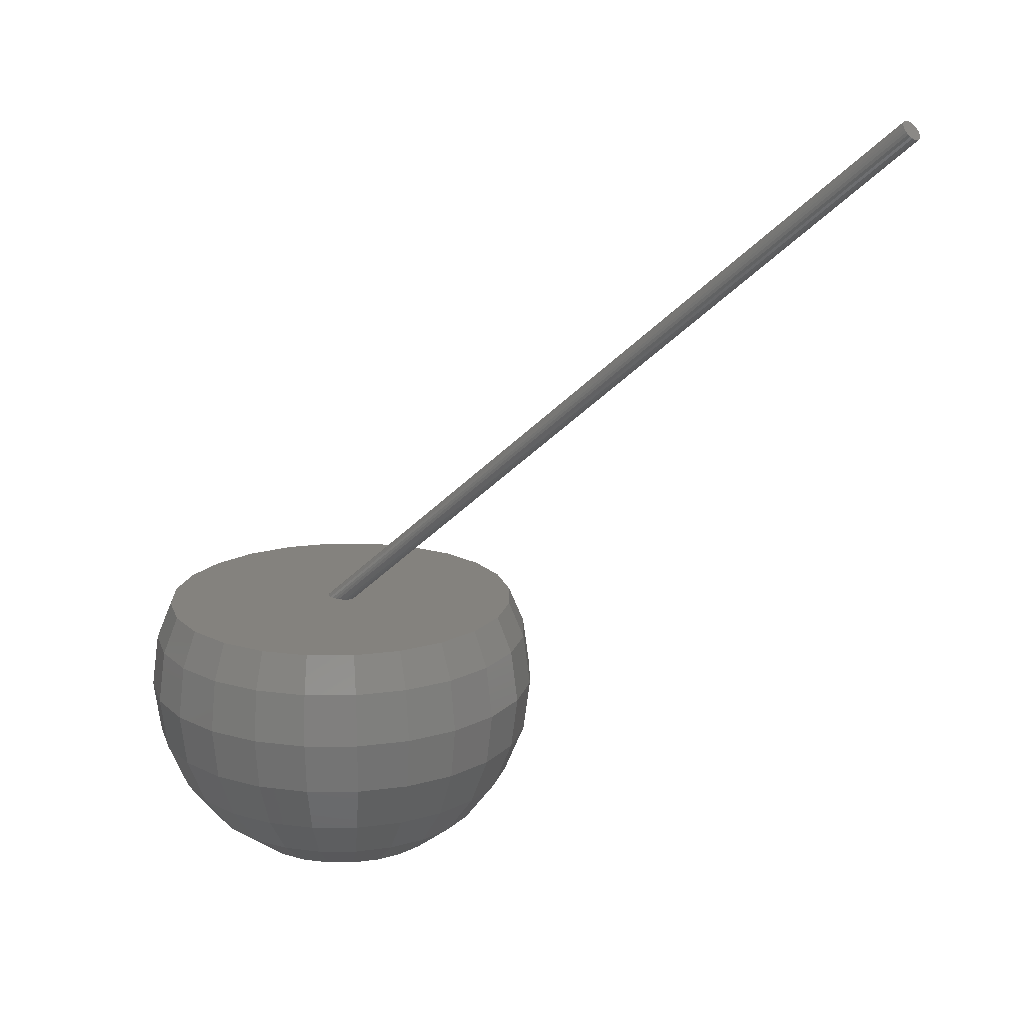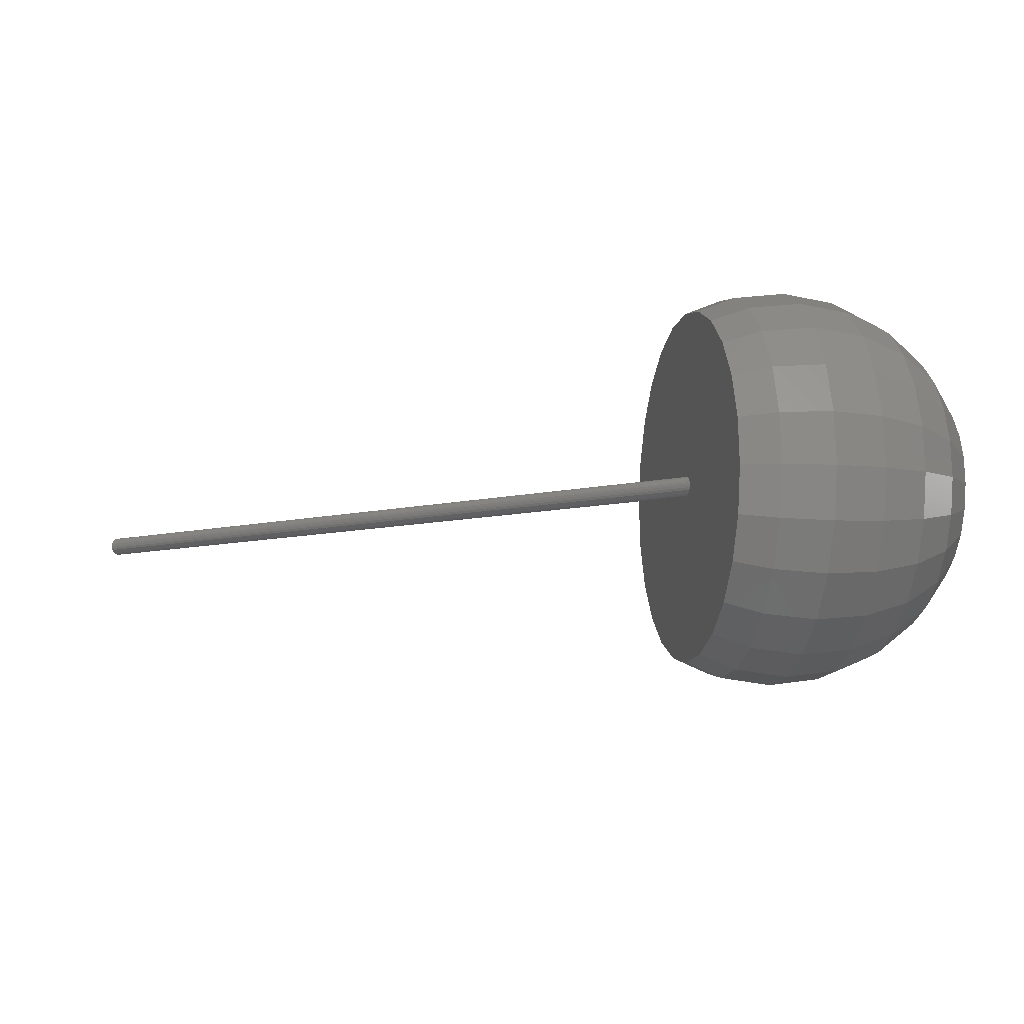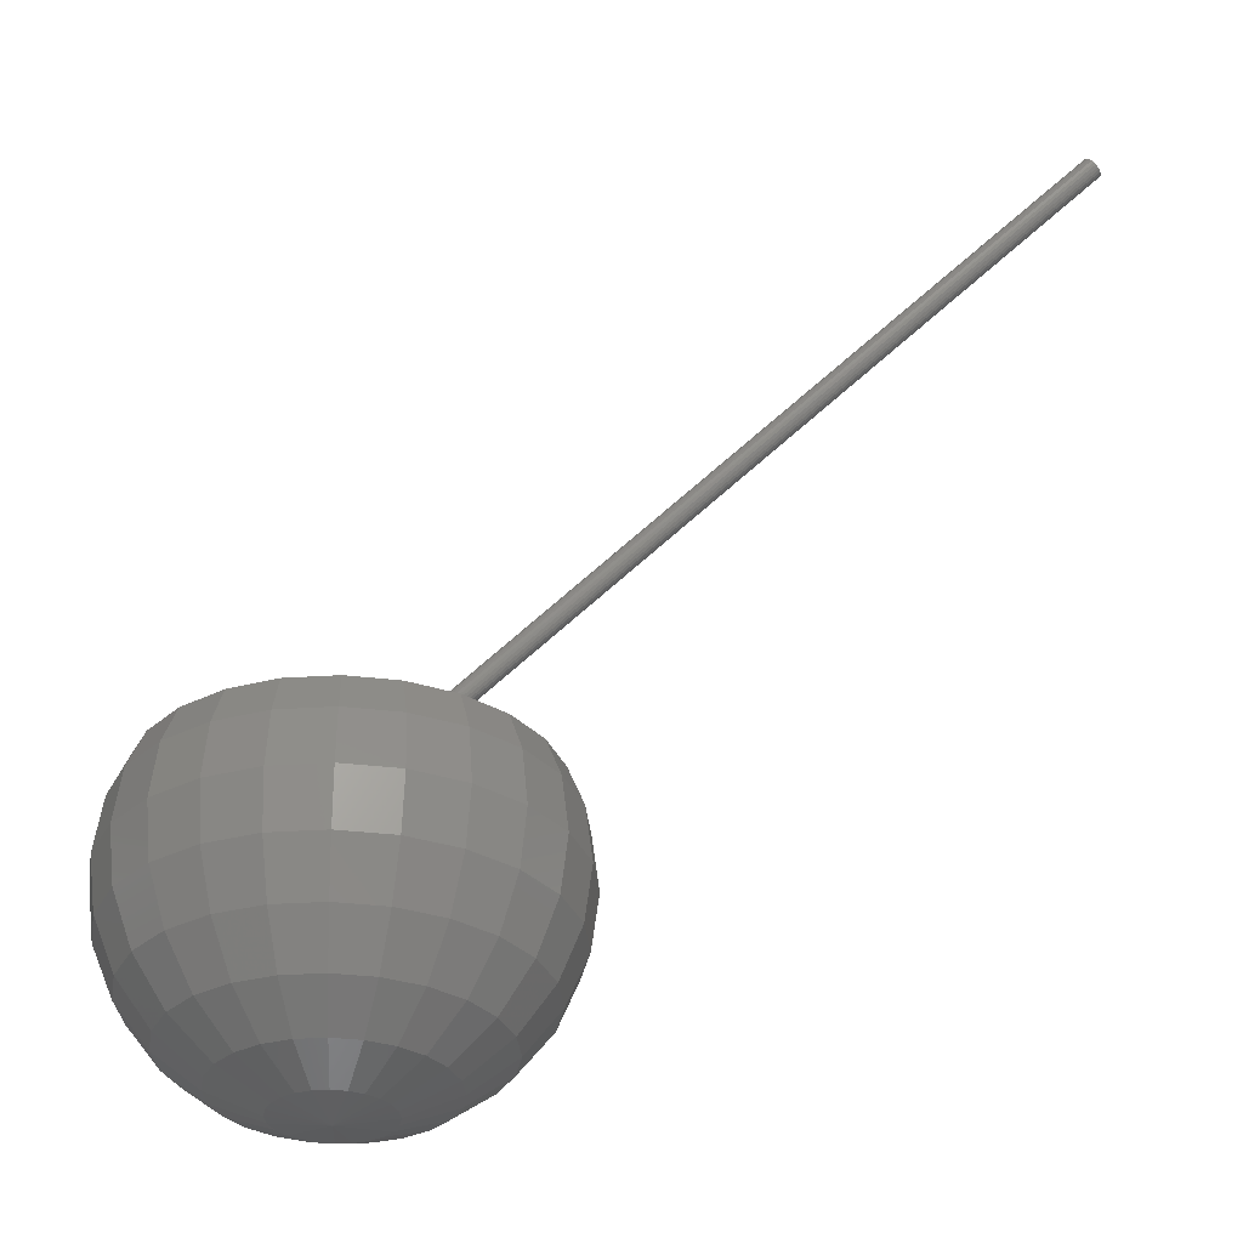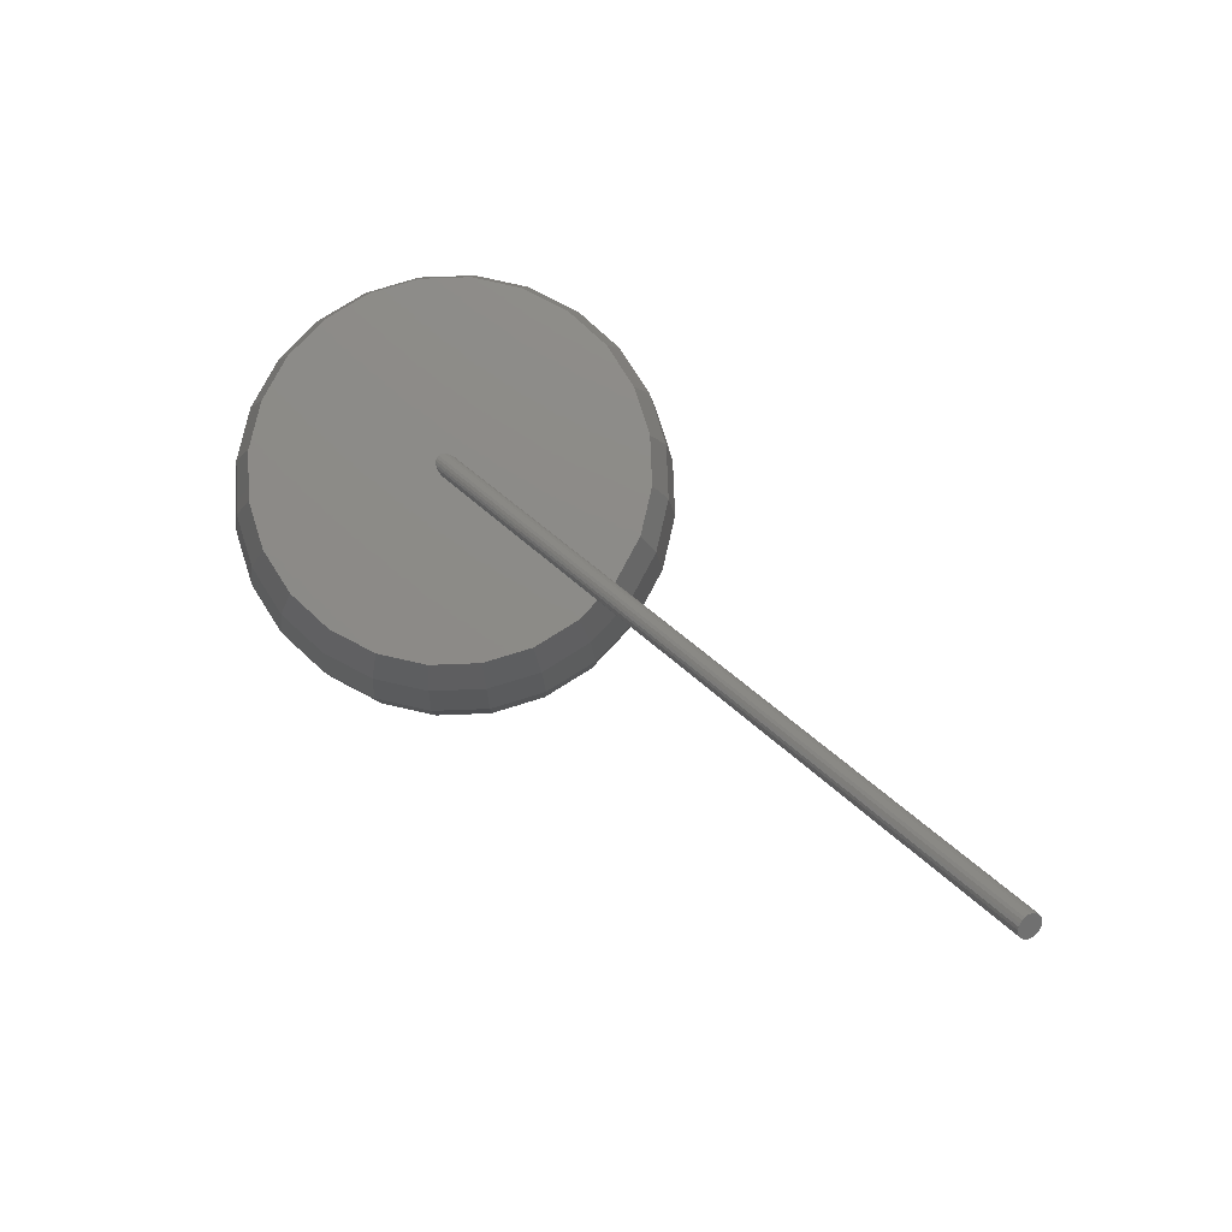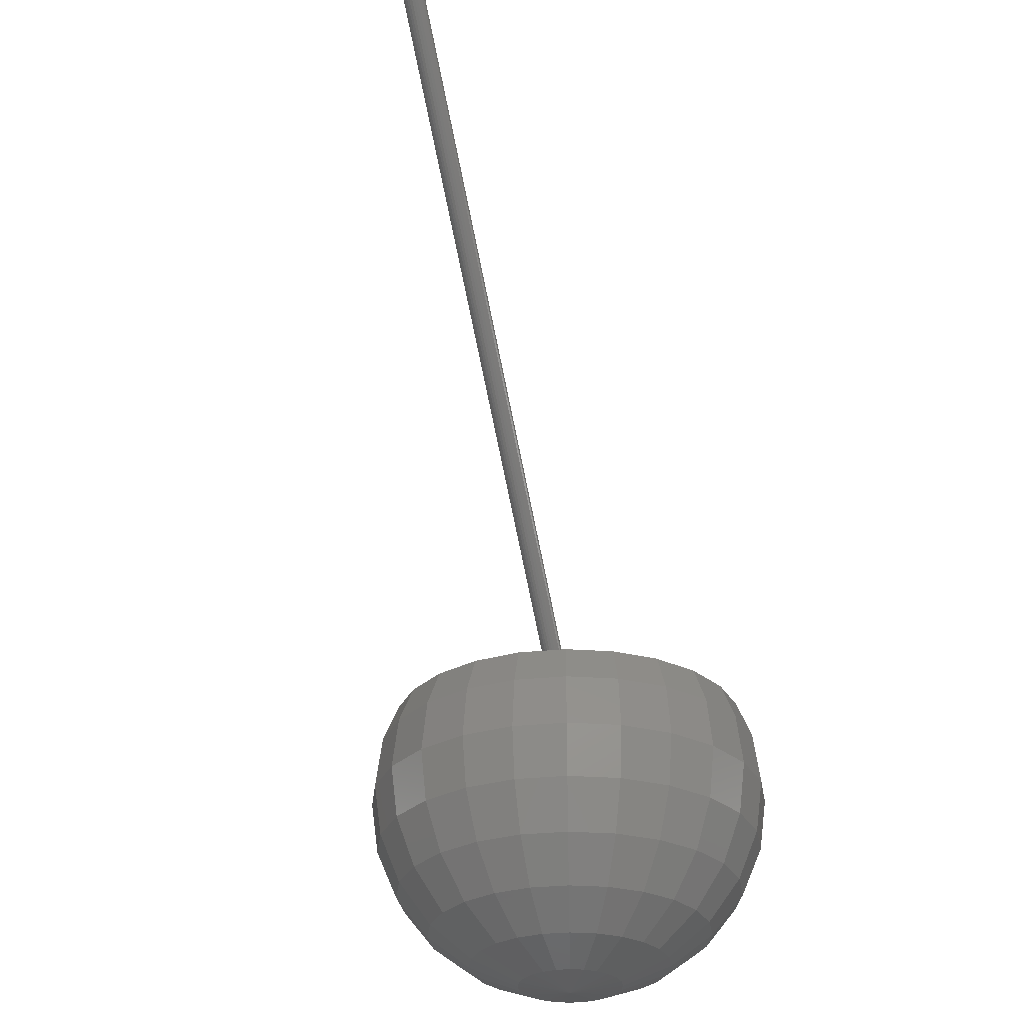
<metadata>
{"format":"stl","ext":"stl","renderer":"f3d","projection":"perspective","resolution":1024,"background":"white","views":[{"elev":17.4,"azim":-144.3,"up":"+Z"},{"elev":-7.8,"azim":77.9,"up":"+Y"},{"elev":-32.3,"azim":-168.8,"up":"+Z"},{"elev":76.2,"azim":-131.2,"up":"+Z"},{"elev":-29.1,"azim":-75.0,"up":"+Z"}]}
</metadata>
<code>
# stl→obj: 249 verts, 494 faces
v 8.253 -0.5872 2.529
v 8.262 -0.5727 2.4
v 8.143 -0.5194 2.4
v 7.857 -1.481 2.4
v 7.862 -1.464 2.27
v 7.987 -1.484 2.27
v 8.464 -1.138 2.529
v 8.413 -1.253 2.529
v 8.481 -1.143 2.4
v 7.747 -1.413 2.529
v 7.738 -1.427 2.4
v 8.101 -1.422 2.15
v 8.113 -1.471 2.27
v 8.113 -1.471 2.529
v 8.239 -1.441 2.4
v 8.231 -1.426 2.529
v 8.231 -1.426 2.27
v 8.299 -1.315 2.15
v 8.333 -1.352 2.27
v 8.207 -1.382 2.15
v 8.333 -1.352 2.529
v 8.427 -1.262 2.4
v 8.471 -0.8873 2.27
v 8.484 -1.013 2.27
v 8.434 -1.012 2.15
v 7.988 -1.434 2.15
v 7.987 -1.501 2.4
v 8.413 -1.253 2.27
v 7.862 -1.464 2.529
v 8.352 -0.6669 2.27
v 8.227 -0.6299 2.15
v 8.253 -0.5872 2.27
v 8.426 -0.7692 2.27
v 8.488 -0.8833 2.4
v 8.117 -1.488 2.4
v 8.441 -0.7611 2.4
v 8.034 -1.012 2.62
v 6.422 -1.006 4.006
v 6.421 -1.012 4.004
v 8.037 -1.006 2.62
v 6.411 -1.024 3.993
v 8.001 -1.025 2.62
v 8.01 -1.024 2.62
v 6.407 -1.025 3.988
v 6.418 -1.018 4.001
v 8.02 -1.021 2.62
v 8.027 -1.018 2.62
v 6.415 -1.021 3.997
v 6.395 -1.018 3.974
v 7.972 -1.017 2.62
v 7.973 -1.018 2.62
v 6.395 -1.017 3.974
v 6.423 -0.9996 4.007
v 8.037 -0.9932 2.62
v 6.422 -0.9932 4.006
v 8.038 -0.9996 2.62
v 8.345 -1.364 2.4
v 8.464 -1.138 2.27
v 8.422 -0.8989 2.15
v 8.138 -0.5357 2.529
v 8.426 -0.7692 2.529
v 8.354 -1.01 2.046
v 8.446 -1.012 2.62
v 8.428 -1.127 2.62
v 8.484 -1.013 2.529
v 6.402 -1.024 3.983
v 6.398 -1.022 3.978
v 6.418 -1.017 4.001
v 6.392 -1.013 3.971
v 6.391 -1.007 3.969
v 6.39 -1 3.969
v 6.391 -0.9939 3.969
v 6.392 -0.9878 3.971
v 6.42 -0.9872 4.004
v 6.395 -0.9826 3.974
v 6.418 -0.9821 4.001
v 6.395 -0.9822 3.974
v 6.398 -0.9785 3.978
v 6.418 -0.982 4.001
v 6.414 -0.9782 3.997
v 6.402 -0.976 3.982
v 6.41 -0.9758 3.992
v 6.406 -0.975 3.987
v 8.083 -1.345 2.046
v 7.648 -1.333 2.27
v 7.773 -1.37 2.15
v 7.747 -1.413 2.27
v 7.648 -1.333 2.529
v 7.573 -0.7377 2.4
v 7.519 -0.8573 2.4
v 7.587 -0.7467 2.529
v 8.012 -0.5659 2.15
v 7.917 -0.6552 2.046
v 7.899 -0.5777 2.15
v 7.636 -1.345 2.4
v 7.574 -1.231 2.529
v 7.559 -1.239 2.4
v 7.655 -0.6361 2.4
v 7.667 -0.6485 2.529
v 8.501 -1.013 2.4
v 7.876 -1.416 2.15
v 7.769 -0.5742 2.27
v 7.701 -0.6848 2.15
v 7.667 -0.6485 2.27
v 7.769 -0.5742 2.529
v 7.761 -0.5592 2.4
v 8.138 -0.5357 2.27
v 8.013 -0.5159 2.27
v 7.512 -1.117 2.4
v 8.315 -0.7013 2.15
v 8.013 -0.5159 2.529
v 7.883 -0.5124 2.4
v 7.887 -0.529 2.529
v 7.887 -0.529 2.27
v 7.793 -0.6183 2.15
v 8.382 -0.7931 2.15
v 7.574 -1.231 2.27
v 7.536 -0.8621 2.529
v 7.99 -1.354 2.046
v 8.124 -0.5837 2.15
v 8.013 -0.4988 2.4
v 7.587 -0.7467 2.27
v 8.471 -0.8873 2.529
v 8.127 -0.5719 2.62
v 7.516 -0.987 2.529
v 7.572 -0.8729 2.62
v 8.352 -0.6669 2.529
v 8.416 -1.124 2.15
v 8.364 -0.6551 2.4
v 7.529 -1.113 2.529
v 8.34 -1.101 2.046
v 8.01 -0.6456 2.046
v 7.685 -1.299 2.15
v 7.987 -1.484 2.529
v 7.536 -0.8621 2.27
v 7.499 -0.9865 2.4
v 7.529 -1.113 2.27
v 7.618 -1.207 2.15
v 7.584 -0.8764 2.15
v 7.566 -0.9883 2.15
v 7.516 -0.987 2.27
v 7.578 -1.101 2.15
v 7.66 -0.8991 2.046
v 8.37 -1.227 2.15
v 7.63 -0.7729 2.15
v 7.655 -1.083 2.046
v 7.566 -1.104 2.62
v 7.873 -1.428 2.62
v 7.988 -1.446 2.62
v 8.012 -0.5536 2.62
v 7.929 -1.24 1.967
v 7.899 -1.34 2.046
v 7.869 -1.214 1.967
v 7.932 -1.111 1.917
v 7.981 -1.022 2.62
v 8.033 -0.9872 2.62
v 8.027 -0.9821 2.62
v 8.028 -1.017 2.62
v 7.991 -1.024 2.62
v 8.027 -0.982 2.62
v 8.019 -0.9782 2.62
v 7.967 -1.013 2.62
v 7.906 -1.089 1.917
v 7.818 -1.172 1.967
v 7.886 -1.062 1.917
v 7.962 -1 2.62
v 7.963 -0.9939 2.62
v 8.104 -1.434 2.62
v 8.381 -1.234 2.62
v 8.307 -1.324 2.62
v 8 -1 1.9
v 7.966 -0.9878 2.62
v 7.972 -0.9826 2.62
v 7.766 -1.381 2.62
v 7.973 -0.9822 2.62
v 7.963 -1.007 2.62
v 8.009 -0.9758 2.62
v 7.999 -0.975 2.62
v 7.99 -0.976 2.62
v 8.213 -1.393 2.62
v 8.324 -0.6928 2.62
v 8.393 -0.7872 2.62
v 8.234 -0.6194 2.62
v 7.963 -1.124 1.917
v 8.062 -1.114 1.917
v 8.058 -1.244 1.967
v 8.03 -1.126 1.917
v 7.896 -0.5657 2.62
v 8.119 -1.22 1.967
v 8.089 -1.094 1.917
v 7.787 -0.6074 2.62
v 8.172 -1.182 1.967
v 8.111 -1.068 1.917
v 7.693 -0.6759 2.62
v 8.214 -1.131 1.967
v 8.124 -1.037 1.917
v 8.434 -0.896 2.62
v 7.619 -0.7664 2.62
v 8.24 -1.071 1.967
v 8.13 -1.003 1.917
v 7.98 -0.9785 2.62
v 7.993 -1.251 1.967
v 7.997 -1.13 1.917
v 7.876 -0.9631 1.917
v 7.889 -0.9321 1.917
v 7.607 -1.213 2.62
v 7.676 -1.307 2.62
v 8.094 -0.9107 1.917
v 8.068 -0.8894 1.917
v 8.037 -0.8756 1.917
v 8.003 -0.8703 1.917
v 8.007 -0.7494 1.967
v 7.911 -0.9058 1.917
v 7.938 -0.8859 1.917
v 7.97 -0.8738 1.917
v 7.942 -0.7562 1.967
v 7.786 -0.8689 1.967
v 7.828 -0.818 1.967
v 7.554 -0.988 2.62
v 8.071 -0.7597 1.967
v 7.881 -0.7796 1.967
v 8.244 -0.9416 1.967
v 8.126 -0.9698 1.917
v 7.743 -1.244 2.046
v 8.185 -0.6978 2.046
v 8.244 -1.257 2.046
v 8.169 -1.312 2.046
v 7.756 -0.7427 2.046
v 8.257 -0.7561 2.046
v 7.815 -1.302 2.046
v 7.646 -0.9905 2.046
v 7.749 -0.9933 1.967
v 7.698 -0.8146 2.046
v 7.76 -0.9286 1.967
v 7.831 -0.6883 2.046
v 7.78 -1.119 1.967
v 7.688 -1.169 2.046
v 7.756 -1.058 1.967
v 8.101 -0.6601 2.046
v 8.251 -1.007 1.967
v 8.345 -0.9175 2.046
v 8.312 -0.831 2.046
v 8.302 -1.185 2.046
v 8.22 -0.8805 1.967
v 8.182 -0.8276 1.967
v 8.131 -0.7863 1.967
v 8.114 -0.9382 1.917
v 7.87 -0.9965 1.917
v 7.874 -1.03 1.917
f 1 2 3
f 4 5 6
f 7 8 9
f 10 11 4
f 6 12 13
f 14 15 16
f 17 18 19
f 13 12 20
f 8 21 22
f 15 17 19
f 23 24 25
f 6 26 12
f 4 6 27
f 9 22 28
f 10 4 29
f 30 31 32
f 33 34 23
f 35 13 17
f 28 22 19
f 28 19 18
f 9 8 22
f 36 34 33
f 35 17 15
f 37 38 39
f 38 37 40
f 41 42 43
f 42 41 44
f 45 46 47
f 46 45 48
f 49 50 51
f 50 49 52
f 53 54 55
f 54 53 56
f 15 19 57
f 22 21 57
f 58 9 28
f 22 57 19
f 23 25 59
f 1 3 60
f 14 35 15
f 36 61 34
f 59 25 62
f 63 64 65
f 41 66 44
f 66 41 67
f 67 41 48
f 67 48 49
f 49 48 45
f 49 45 52
f 52 45 68
f 52 68 39
f 52 39 69
f 69 39 70
f 70 39 38
f 70 38 71
f 71 38 53
f 71 53 72
f 72 53 55
f 72 55 73
f 73 55 74
f 73 74 75
f 75 74 76
f 75 76 77
f 77 76 78
f 78 76 79
f 78 79 80
f 78 80 81
f 81 80 82
f 81 82 83
f 26 84 12
f 85 86 87
f 88 11 10
f 89 90 91
f 11 5 4
f 92 93 94
f 95 85 87
f 96 97 88
f 98 89 99
f 95 87 11
f 100 9 58
f 87 101 5
f 97 85 95
f 97 95 88
f 102 103 104
f 11 87 5
f 105 106 98
f 107 92 108
f 109 97 96
f 30 33 110
f 111 112 113
f 114 115 102
f 33 23 116
f 88 95 11
f 117 85 97
f 91 90 118
f 101 119 26
f 106 104 98
f 98 104 89
f 107 120 92
f 60 121 111
f 114 94 115
f 104 122 89
f 121 108 114
f 24 100 58
f 87 86 101
f 116 23 59
f 111 121 112
f 121 114 112
f 34 123 65
f 124 60 111
f 34 65 100
f 118 125 126
f 127 61 36
f 25 24 128
f 129 127 36
f 129 32 2
f 65 7 100
f 3 108 121
f 130 109 96
f 129 30 32
f 99 89 91
f 30 36 33
f 127 2 1
f 100 7 9
f 127 129 2
f 25 128 131
f 3 107 108
f 24 58 128
f 34 24 23
f 60 3 121
f 34 100 24
f 105 98 99
f 106 102 104
f 129 36 30
f 27 6 13
f 32 31 120
f 120 132 92
f 112 114 102
f 117 133 85
f 113 106 105
f 32 120 107
f 134 35 14
f 29 4 27
f 29 27 134
f 134 27 35
f 5 101 26
f 112 102 106
f 90 135 136
f 113 112 106
f 27 13 35
f 5 26 6
f 90 136 118
f 137 138 117
f 108 94 114
f 139 140 141
f 141 140 142
f 135 139 141
f 135 141 136
f 104 103 122
f 89 122 90
f 137 117 109
f 139 143 140
f 136 141 137
f 58 28 144
f 16 15 57
f 142 138 137
f 109 117 97
f 122 135 90
f 145 139 135
f 2 32 107
f 2 107 3
f 108 92 94
f 128 58 144
f 140 146 142
f 122 145 135
f 16 57 21
f 118 136 125
f 141 142 137
f 13 20 17
f 136 109 130
f 136 130 125
f 136 137 109
f 61 123 34
f 125 130 147
f 123 63 65
f 65 64 7
f 148 29 134
f 149 134 14
f 150 111 113
f 151 152 153
f 154 151 153
f 40 53 38
f 53 40 56
f 67 51 155
f 51 67 49
f 55 156 74
f 156 55 54
f 76 156 157
f 156 76 74
f 68 47 158
f 47 68 45
f 66 155 159
f 155 66 67
f 79 157 160
f 157 79 76
f 80 160 161
f 160 80 79
f 52 162 50
f 162 52 69
f 48 43 46
f 43 48 41
f 44 159 42
f 159 44 66
f 158 39 68
f 39 158 37
f 163 164 165
f 124 111 150
f 72 166 71
f 166 72 167
f 149 14 168
f 169 170 8
f 171 163 165
f 75 172 73
f 172 75 173
f 174 29 148
f 75 175 173
f 175 75 77
f 166 70 71
f 70 166 176
f 82 161 177
f 161 82 80
f 176 69 70
f 69 176 162
f 81 178 179
f 178 81 83
f 168 16 180
f 64 169 7
f 181 182 61
f 183 60 124
f 184 151 154
f 185 186 187
f 150 113 188
f 189 185 190
f 188 105 191
f 192 190 193
f 191 99 194
f 195 193 196
f 182 197 123
f 180 21 170
f 194 91 198
f 199 196 200
f 198 118 126
f 154 153 163
f 83 177 178
f 177 83 82
f 78 179 201
f 179 78 81
f 77 201 175
f 201 77 78
f 148 134 149
f 73 167 72
f 167 73 172
f 123 197 63
f 202 119 151
f 181 1 183
f 203 202 184
f 171 204 205
f 168 14 16
f 180 16 21
f 61 182 123
f 181 127 1
f 206 96 207
f 208 171 209
f 210 211 212
f 174 10 29
f 171 213 214
f 210 171 211
f 211 171 215
f 207 88 10
f 8 170 21
f 215 214 216
f 205 204 217
f 7 169 8
f 209 171 210
f 127 181 61
f 188 113 105
f 191 105 99
f 207 10 174
f 99 91 194
f 91 118 198
f 212 211 215
f 213 205 218
f 96 88 207
f 183 1 60
f 125 147 219
f 126 125 219
f 147 130 206
f 130 96 206
f 220 209 210
f 171 214 215
f 214 213 221
f 171 205 213
f 222 200 223
f 138 224 133
f 110 225 31
f 226 227 192
f 115 228 103
f 144 28 18
f 17 20 18
f 110 116 229
f 30 110 31
f 102 115 103
f 110 33 116
f 103 228 145
f 20 226 18
f 85 133 86
f 133 230 86
f 138 133 117
f 103 145 122
f 144 18 226
f 12 84 227
f 133 224 230
f 140 231 146
f 232 146 231
f 152 230 153
f 227 84 189
f 228 233 145
f 234 143 233
f 217 233 228
f 94 93 235
f 236 224 237
f 164 230 224
f 92 132 93
f 235 218 228
f 20 227 226
f 237 224 138
f 233 143 139
f 26 119 84
f 84 119 202
f 115 235 228
f 93 221 235
f 232 231 143
f 143 231 140
f 146 237 142
f 119 152 151
f 238 237 146
f 86 230 152
f 101 152 119
f 145 233 139
f 31 225 239
f 132 216 93
f 62 240 241
f 62 131 240
f 116 59 242
f 86 152 101
f 120 239 132
f 229 116 242
f 241 222 242
f 242 59 241
f 131 243 199
f 242 244 229
f 131 128 243
f 62 25 131
f 243 226 195
f 243 144 226
f 229 245 225
f 12 227 20
f 128 144 243
f 31 239 120
f 94 235 115
f 142 237 138
f 239 220 132
f 225 246 239
f 110 229 225
f 59 62 241
f 240 199 200
f 246 209 220
f 132 212 216
f 240 200 222
f 216 214 221
f 205 217 218
f 241 240 222
f 218 217 228
f 217 234 233
f 131 199 240
f 222 223 244
f 242 222 244
f 212 215 216
f 220 210 212
f 216 221 93
f 229 244 245
f 221 218 235
f 246 220 239
f 213 218 221
f 225 245 246
f 244 247 245
f 204 234 217
f 245 208 246
f 220 212 132
f 163 153 164
f 189 84 186
f 199 195 196
f 153 230 164
f 84 202 186
f 192 189 190
f 243 195 199
f 248 232 234
f 248 238 232
f 164 224 236
f 189 186 185
f 195 192 193
f 238 146 232
f 186 202 203
f 202 151 184
f 192 227 189
f 171 248 204
f 204 248 234
f 234 232 143
f 249 236 238
f 226 192 195
f 236 237 238
f 165 164 236
f 246 208 209
f 171 165 249
f 171 154 163
f 185 187 171
f 171 203 184
f 200 196 171
f 200 171 223
f 171 184 154
f 245 247 208
f 193 190 171
f 171 249 248
f 196 193 171
f 190 185 171
f 244 223 247
f 247 171 208
f 165 236 249
f 249 238 248
f 186 203 187
f 223 171 247
f 187 203 171
f 147 126 219
f 126 147 206
f 126 206 198
f 198 206 207
f 198 207 194
f 194 207 174
f 194 174 191
f 191 174 148
f 191 148 188
f 188 148 149
f 188 149 166
f 166 149 176
f 176 149 162
f 162 149 50
f 50 149 51
f 51 149 155
f 155 149 159
f 159 149 168
f 159 168 42
f 42 168 43
f 43 168 46
f 46 168 47
f 47 168 158
f 158 168 37
f 37 168 40
f 40 168 56
f 166 150 188
f 150 166 167
f 150 167 172
f 150 172 173
f 150 173 175
f 150 175 201
f 150 201 179
f 150 179 178
f 150 178 177
f 150 177 161
f 150 161 124
f 124 161 160
f 124 160 157
f 124 157 156
f 124 156 54
f 124 54 56
f 124 56 168
f 124 168 180
f 124 180 183
f 183 180 170
f 183 170 181
f 181 170 169
f 181 169 182
f 182 169 64
f 182 64 197
f 197 64 63

</code>
